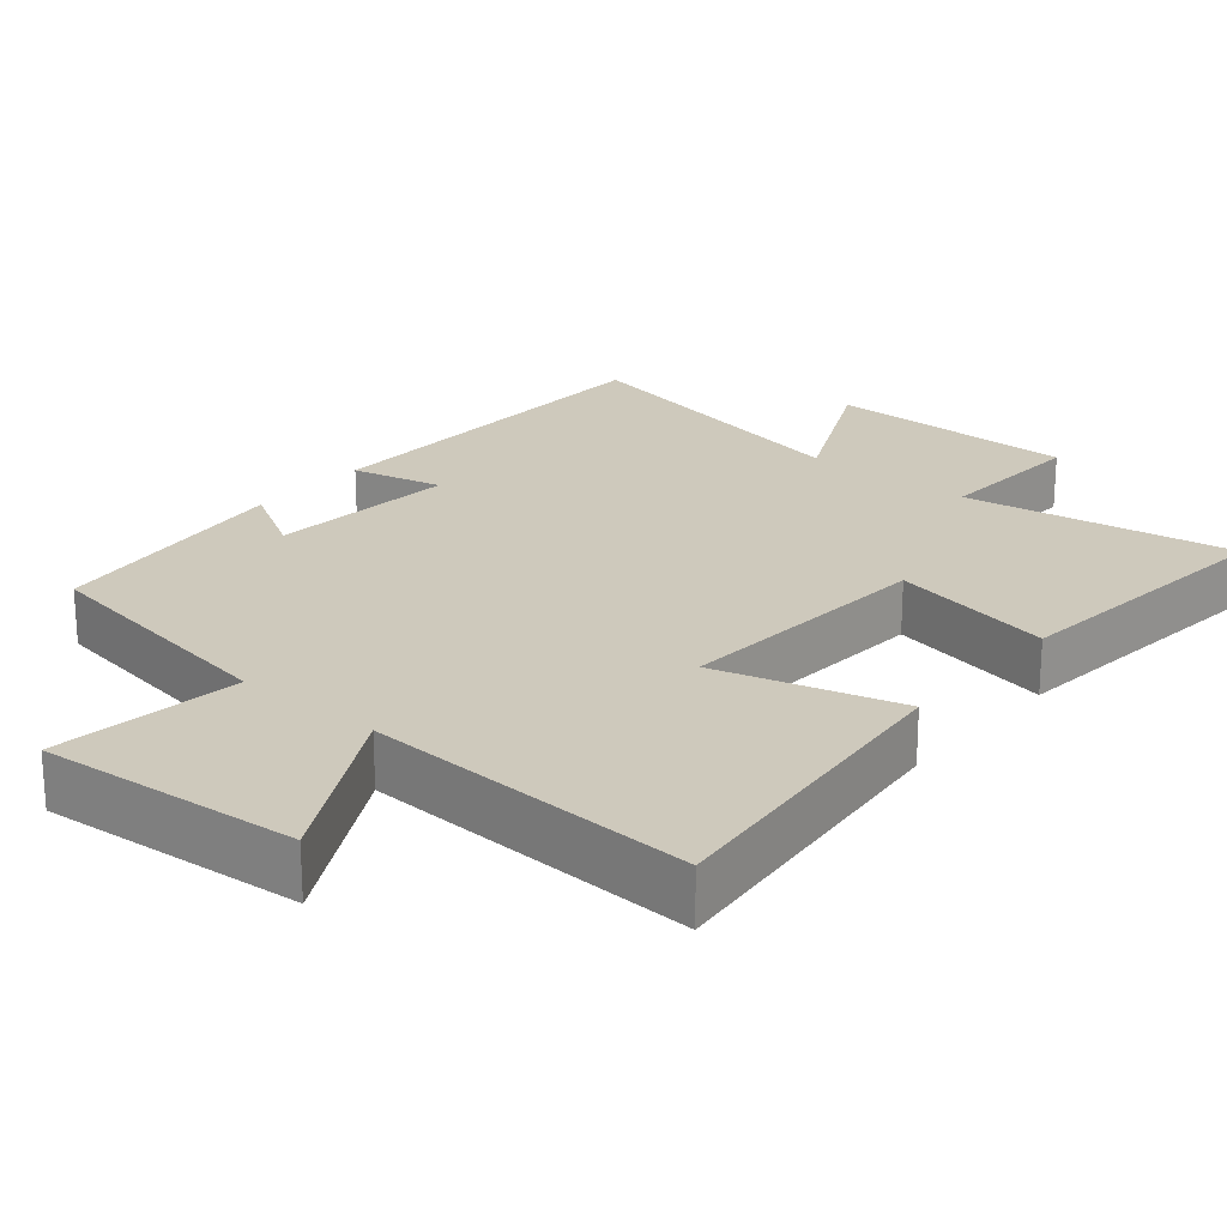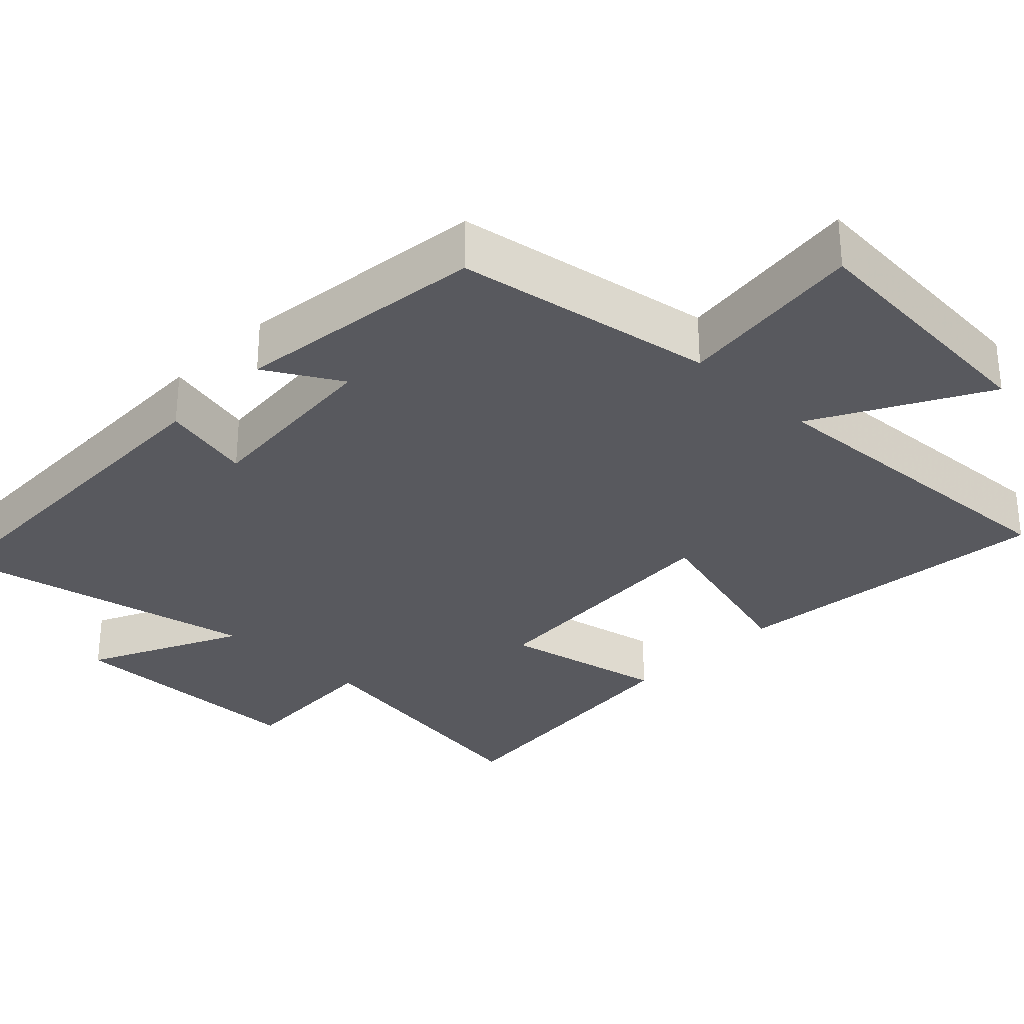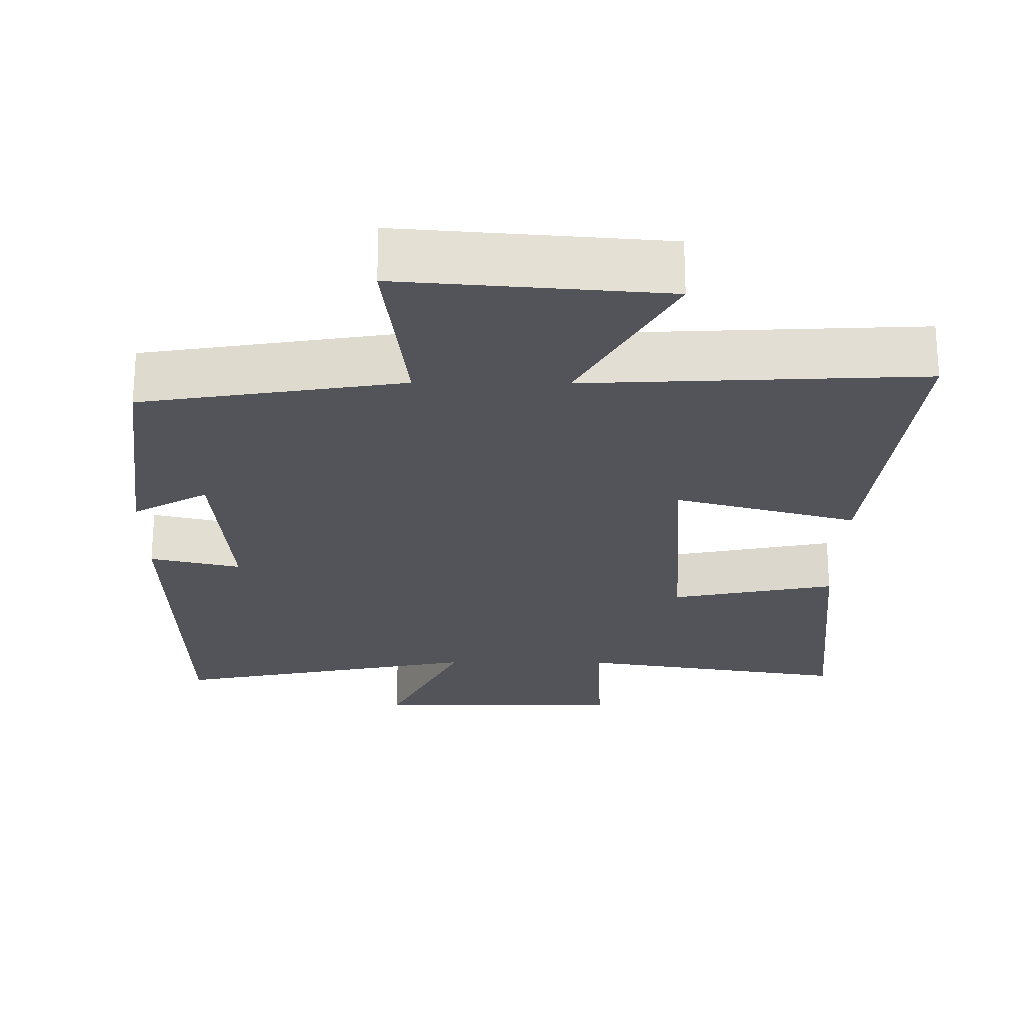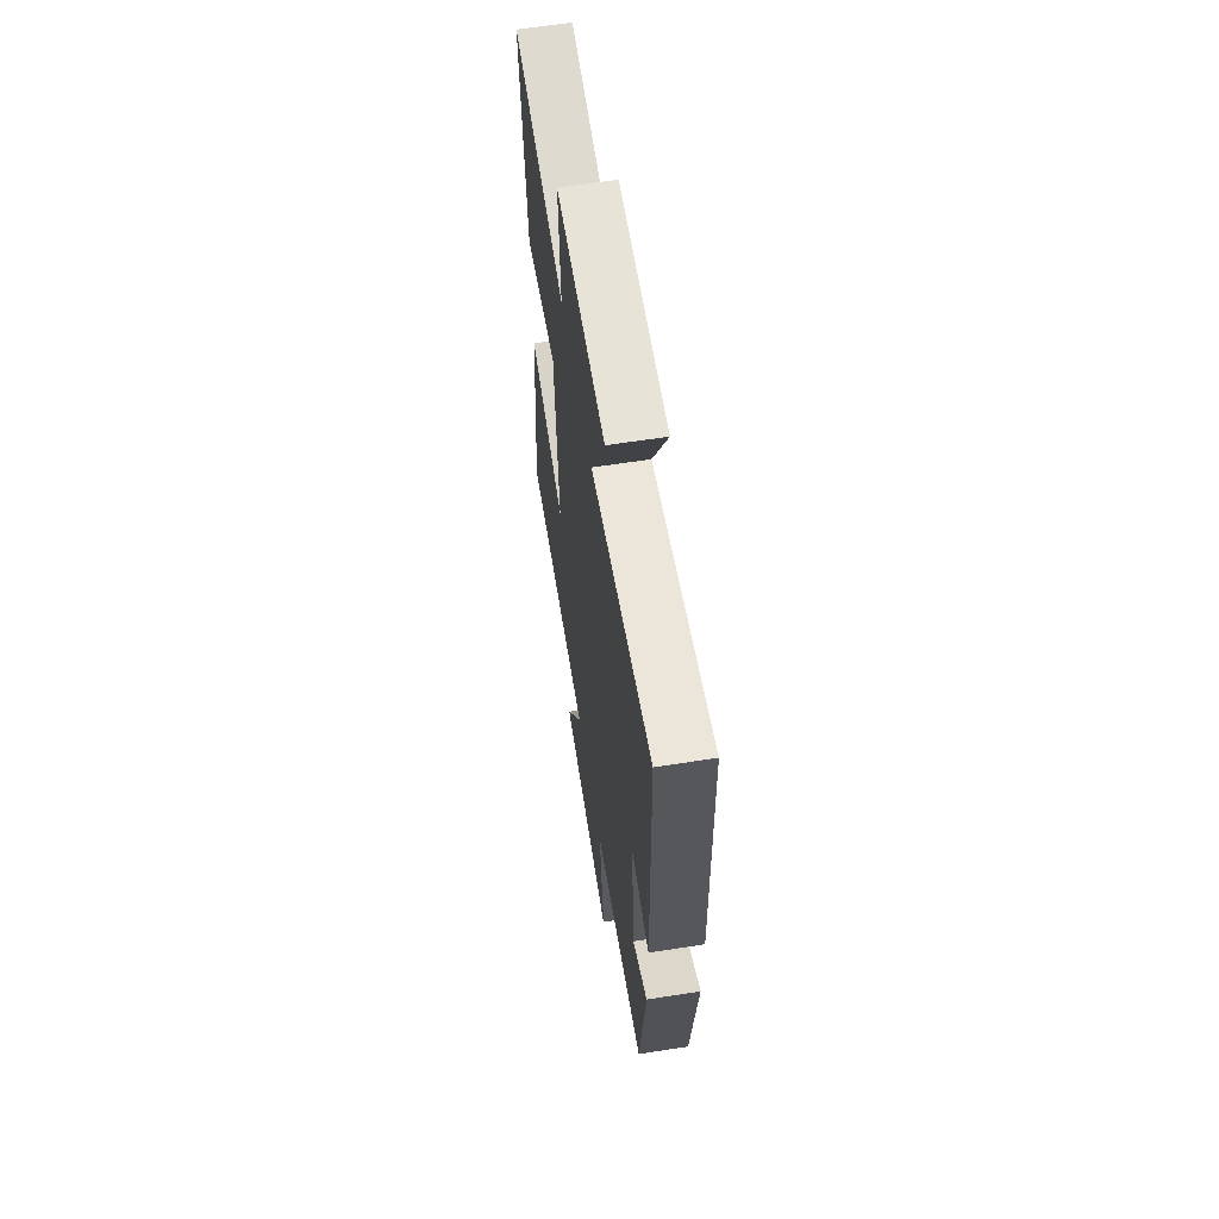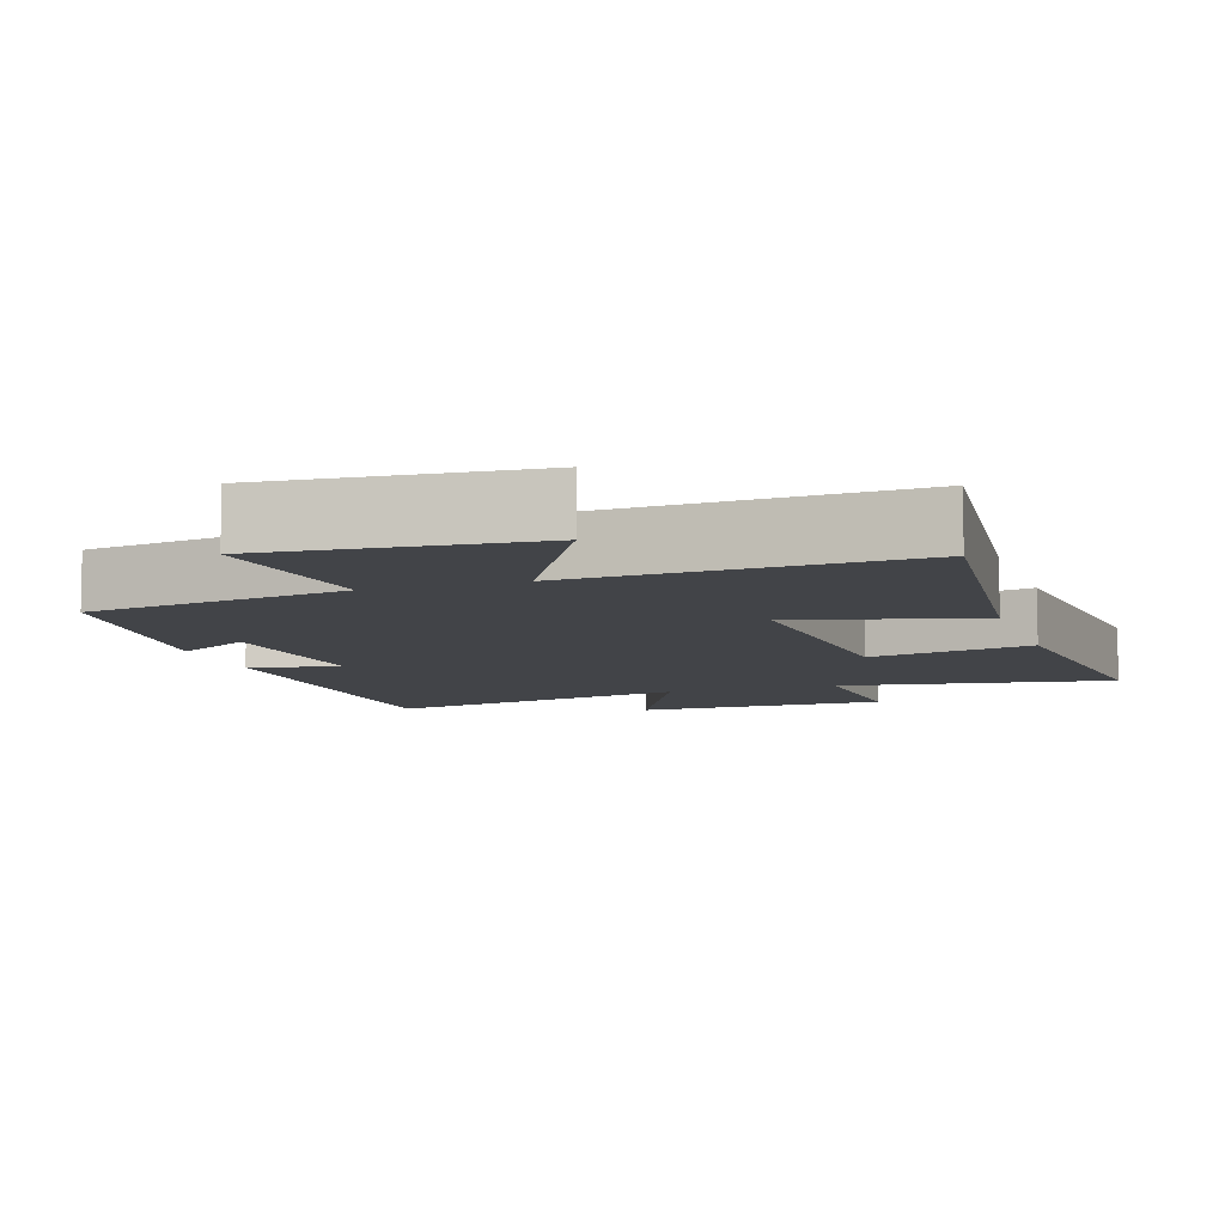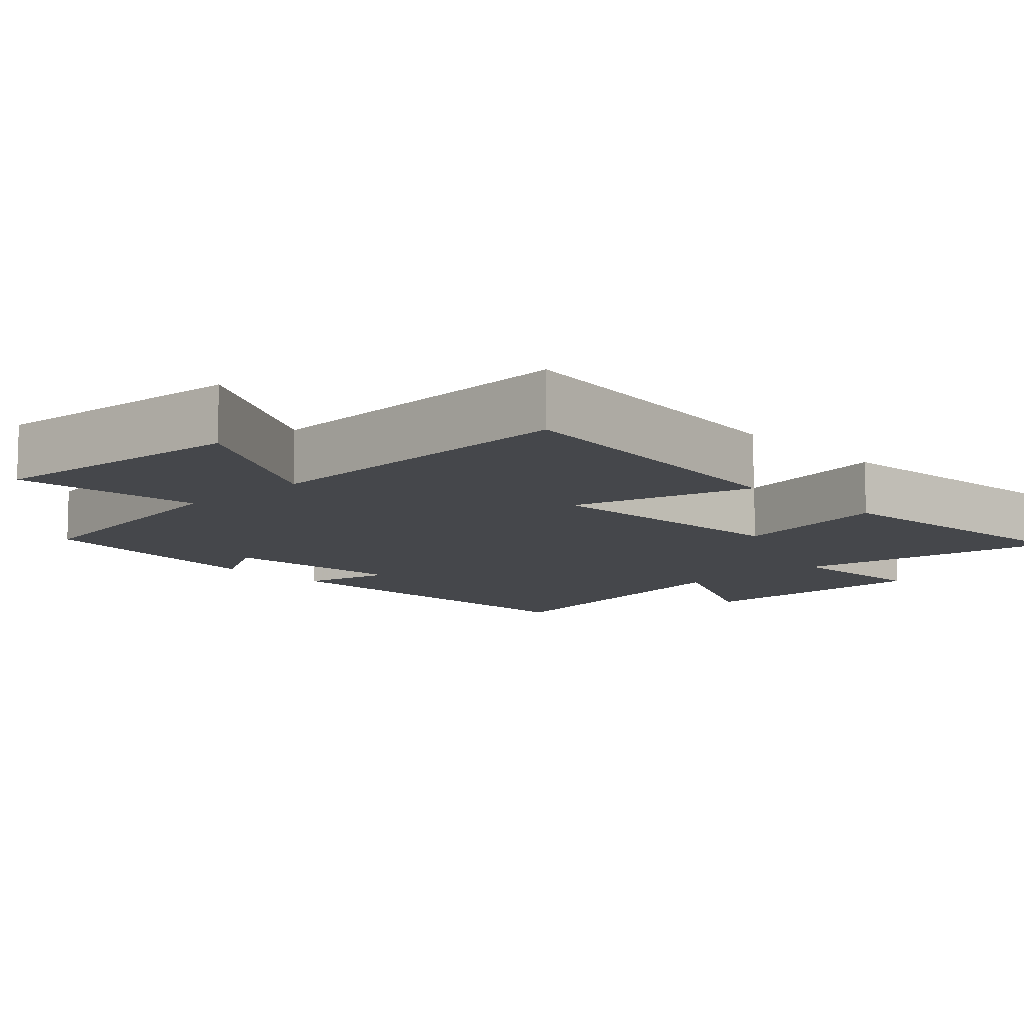
<metadata>
{"format":"obj","ext":"obj","renderer":"f3d","projection":"perspective","resolution":1024,"background":"white","views":[{"elev":22.4,"azim":-139.9,"up":"+Y"},{"elev":-30.4,"azim":136.0,"up":"+Y"},{"elev":-23.8,"azim":179.5,"up":"+Y"},{"elev":62.1,"azim":81.0,"up":"+Z"},{"elev":-8.1,"azim":-161.9,"up":"+Y"},{"elev":-10.2,"azim":-136.7,"up":"+Y"}]}
</metadata>
<code>
v 0.459 0.07 -0.442
v 0.105 0.07 -0.5
v 0.137 0.07 -0.758
v -0.219 0.07 -0.73
v -0.093 0.07 -0.5
v -0.548 0.07 -0.523
v -0.5 0.07 -0.078
v -0.252 0.07 -0.146
v -0.276 0.07 0.214
v -0.5 0.07 0.168
v -0.539 0.07 0.559
v -0.168 0.07 0.5
v -0.179 0.07 0.709
v 0.165 0.07 0.711
v 0.064 0.07 0.5
v 0.487 0.07 0.588
v 0.5 0.07 0.071
v 0.376 0.07 0.1
v 0.398 0.07 -0.158
v 0.5 0.07 -0.099
v 0.459 0 -0.442
v 0.105 0 -0.5
v 0.137 0 -0.758
v -0.219 0 -0.73
v -0.093 0 -0.5
v -0.548 0 -0.523
v -0.5 0 -0.078
v -0.252 0 -0.146
v -0.276 0 0.214
v -0.5 0 0.168
v -0.539 0 0.559
v -0.168 0 0.5
v -0.179 0 0.709
v 0.165 0 0.711
v 0.064 0 0.5
v 0.487 0 0.588
v 0.5 0 0.071
v 0.376 0 0.1
v 0.398 0 -0.158
v 0.5 0 -0.099
f 19 20 1 2
f 18 19 2
f 15 16 17 18
f 15 18 2
f 12 13 14 15
f 12 15 2
f 9 10 11 12
f 12 2 3
f 9 12 3
f 8 9 3
f 5 6 7 8
f 5 8 3
f 3 4 5
f 22 21 40 39
f 22 39 38
f 38 37 36 35
f 22 38 35
f 35 34 33 32
f 22 35 32
f 32 31 30 29
f 23 22 32
f 23 32 29
f 23 29 28
f 28 27 26 25
f 23 28 25
f 25 24 23
f 1 21 22 2
f 2 22 23 3
f 3 23 24 4
f 4 24 25 5
f 5 25 26 6
f 6 26 27 7
f 7 27 28 8
f 8 28 29 9
f 9 29 30 10
f 10 30 31 11
f 11 31 32 12
f 12 32 33 13
f 13 33 34 14
f 14 34 35 15
f 15 35 36 16
f 16 36 37 17
f 17 37 38 18
f 18 38 39 19
f 19 39 40 20
f 20 40 21 1

</code>
